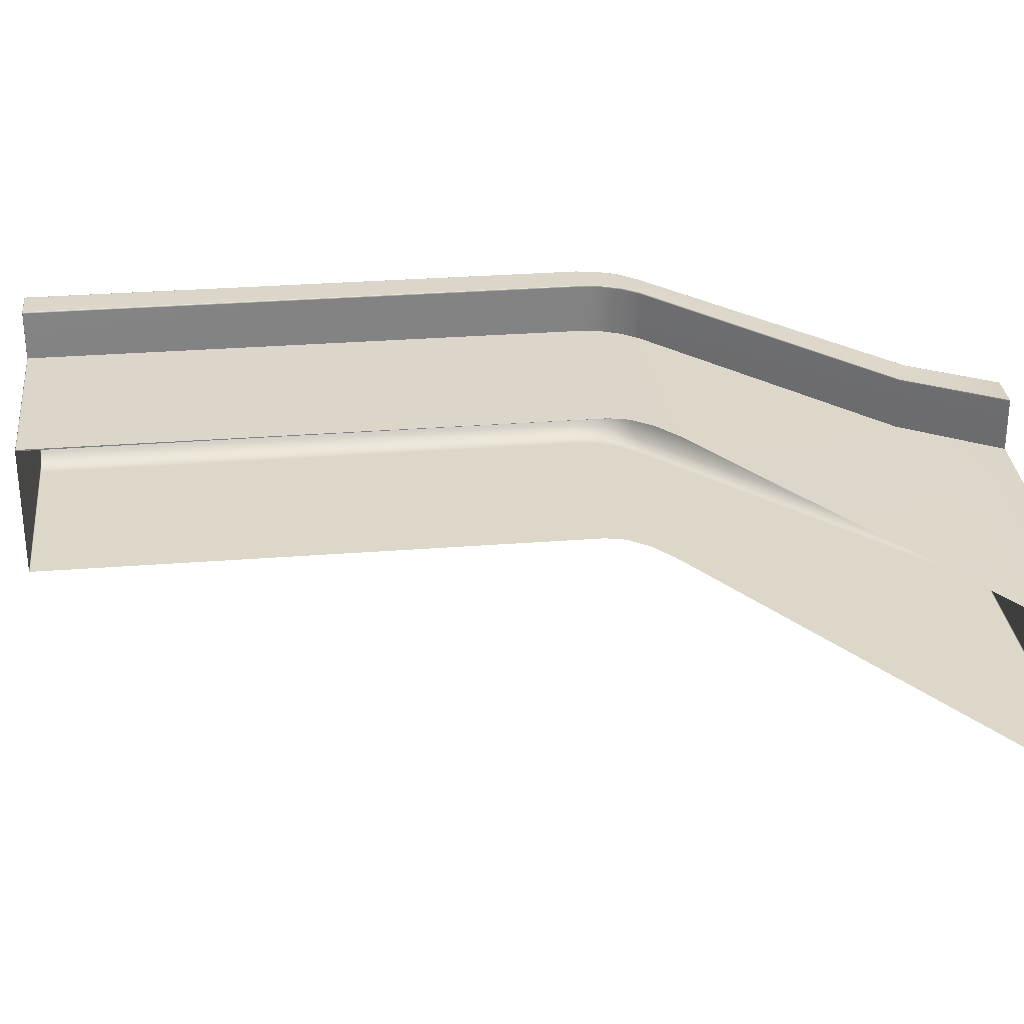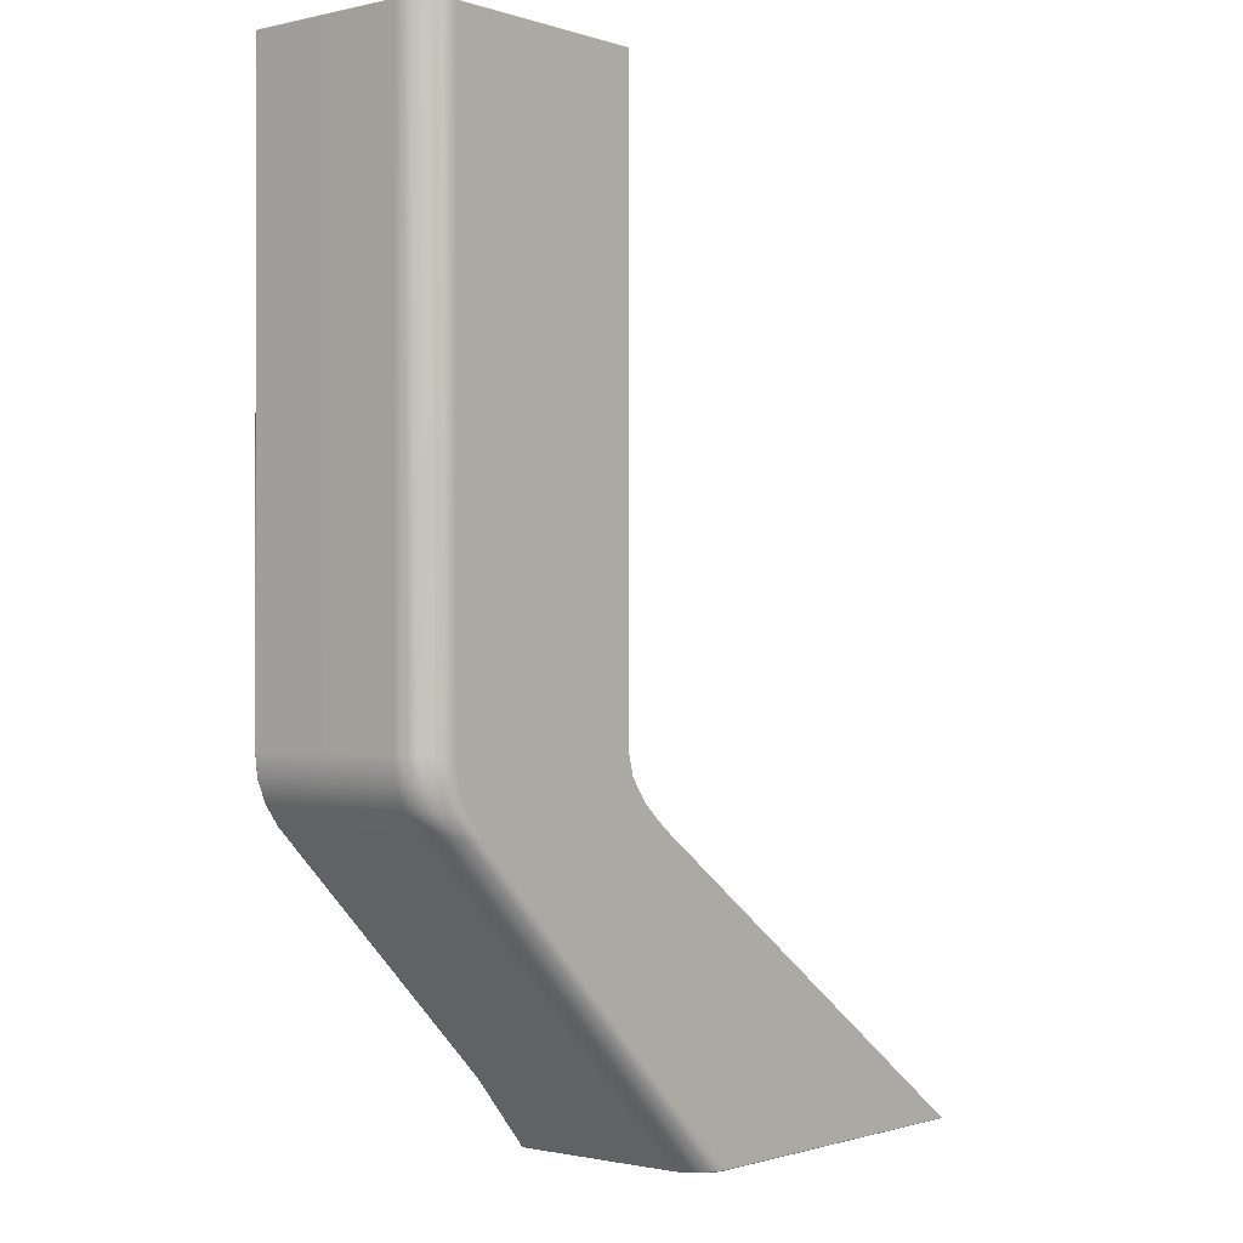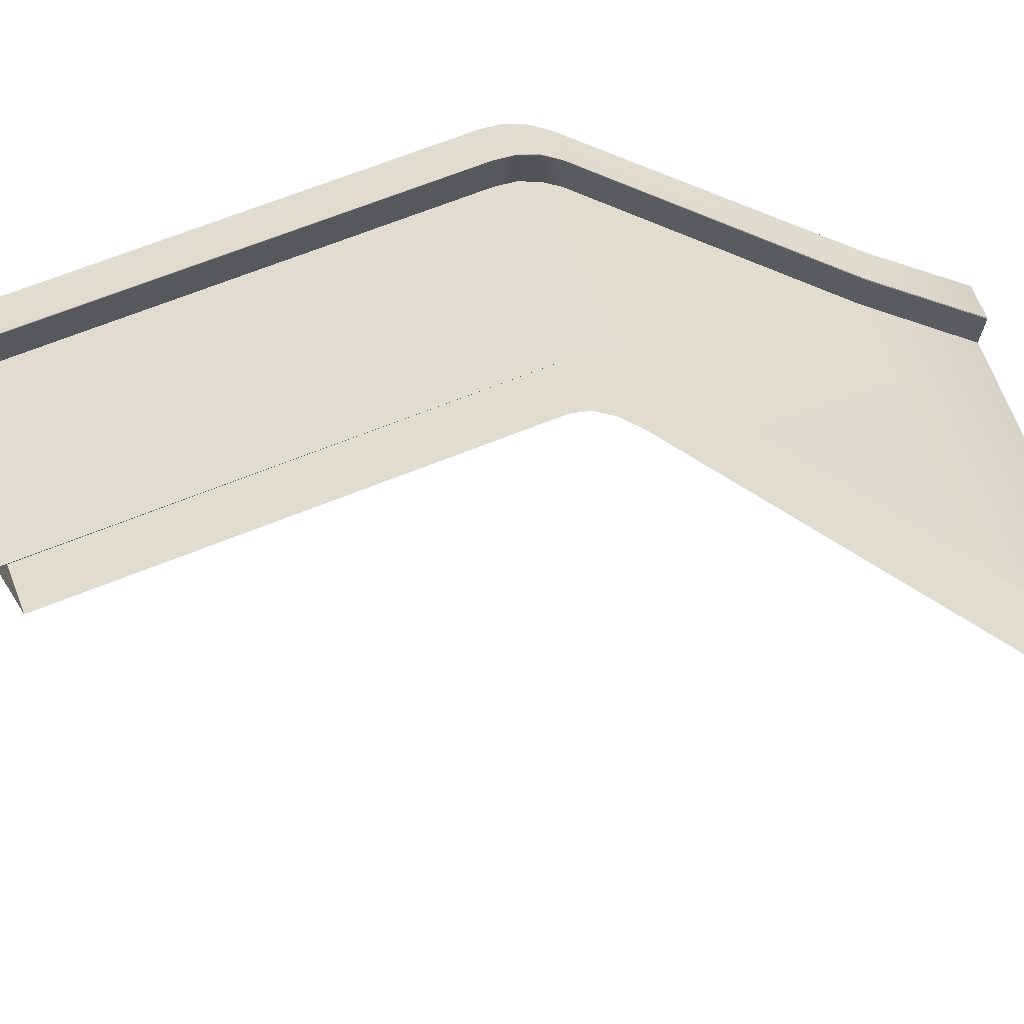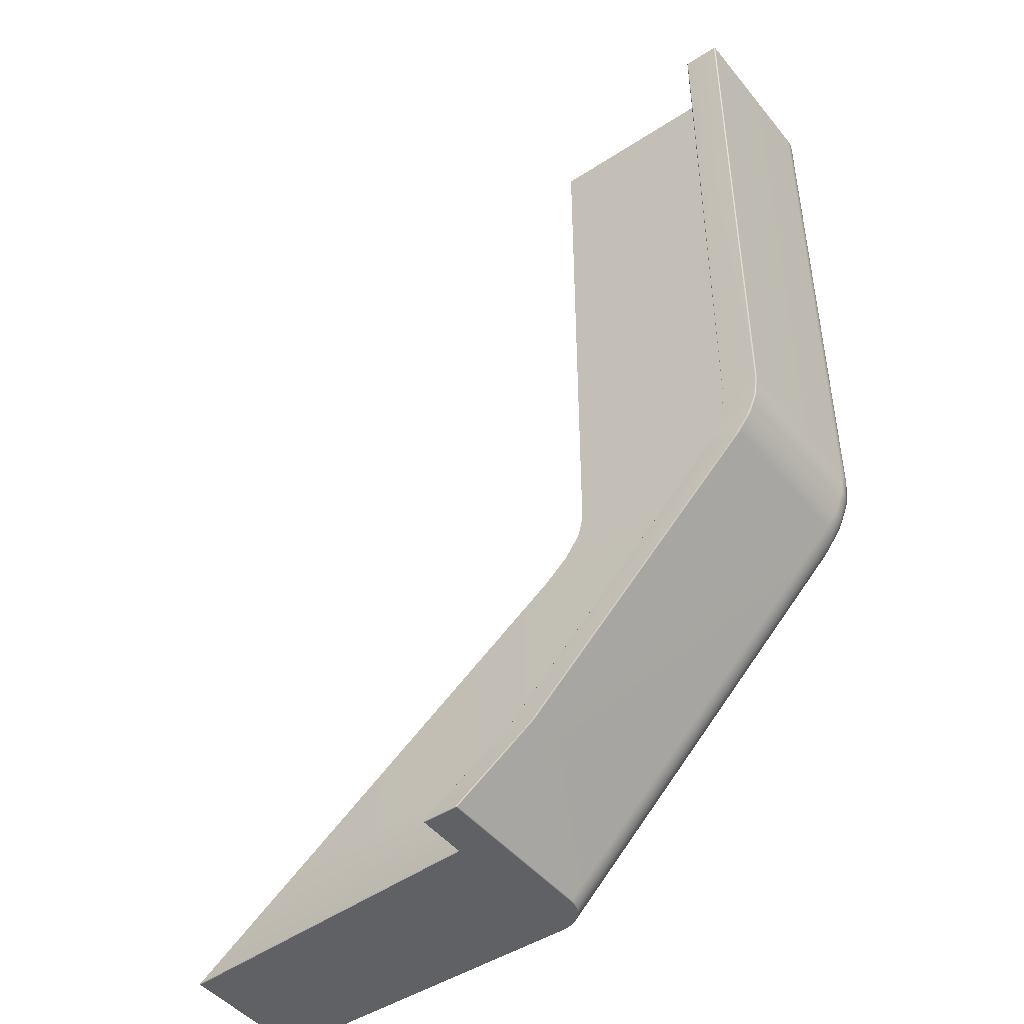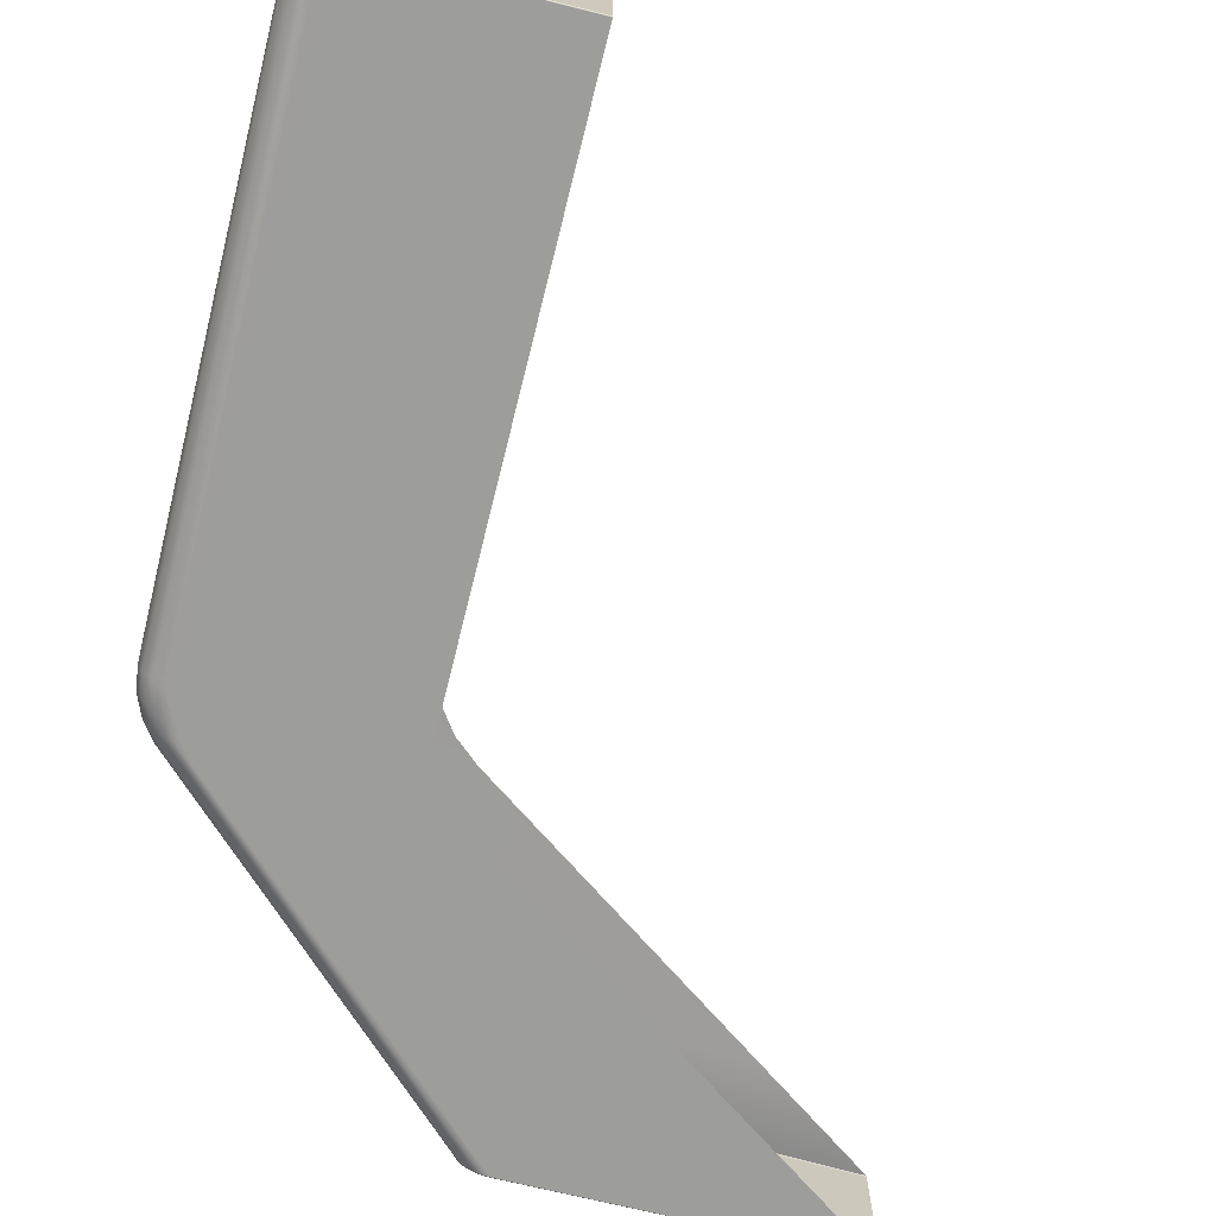
<metadata>
{"format":"obj","ext":"obj","renderer":"f3d","projection":"perspective","resolution":1024,"background":"white","views":[{"elev":30.1,"azim":83.5,"up":"+Y"},{"elev":-0.9,"azim":-49.9,"up":"+Z"},{"elev":69.4,"azim":68.3,"up":"+Y"},{"elev":-46.2,"azim":-143.3,"up":"+Z"},{"elev":-70.3,"azim":-14.0,"up":"+Y"}]}
</metadata>
<code>
g ENV_S06_IB_TopCorner_Casing_MO
v -41.9 -1.26 19.44
v -41.9 -1.242 19.41
v -41.9 -1.304 19.46
v -41.9 -1.245 -5.118
v -41.9 -1.242 -5.118
v -41.68 -1.242 -6.039
v -36.19 1.62 -20.49
v -36.17 -0.5527 -20.49
v -36.16 -0.535 -20.46
v -36.17 1.62 -20.46
v -36.19 1.663 -20.46
v -36.2 1.655 -20.48
v -36.24 1.663 -20.49
v -36.24 1.681 -20.46
v -37.72 1.663 -20.49
v -37.72 1.681 -20.46
v -37.76 1.663 -20.46
v -37.75 1.655 -20.48
v -40.87 1.051 -17.43
v -40.78 1.069 -17.48
v -40.78 1.069 -17.48
v -39.85 0.9762 -16.94
v -50.89 0.9563 -7.683
v -50.63 0.974 -7.892
v -49.36 0.9795 -7.663
v -49.94 0.974 -6.902
v -51.34 0.974 -7.004
v -51.48 0.9563 -6.893
v -50.3 0.974 -6.02
v -51.79 0.974 -6.061
v -51.86 0.9563 -5.981
v -51.94 0.974 -5.126
v -51.98 0.9563 -5.01
v -51.98 0.9563 19.41
v -50.43 0.974 -5.028
v -51.94 0.974 19.41
v -51.94 0.9563 19.44
v -51.97 0.9474 19.44
v -50.45 0.9563 19.44
v -50.45 0.974 19.41
v -50.41 0.9563 -5.011
v -50.29 0.9563 -5.981
v -49.94 0.974 -6.902
v -50.41 0.9563 19.41
v -49.91 0.9563 -6.894
v -50.42 0.9485 19.44
v -50.41 0.9131 19.44
v -49.36 0.9795 -7.663
v -50.39 0.9131 19.41
v -50.39 -1.26 19.44
v -50.37 -1.242 19.41
v -50.39 0.9131 -5.035
v -50.41 0.9563 -5.011
v -50.37 -1.242 -4.981
v -50.29 0.9563 -5.981
v -50.27 0.9131 -5.985
v -50.25 -1.242 -5.965
v -49.92 0.9131 -6.867
v -49.89 -1.242 -6.879
v -49.35 0.9563 -7.64
v -49.36 0.9131 -7.622
v -49.31 -1.242 -7.66
v -39.77 -1.219 -16.94
v -39.8 0.9131 -16.93
v -36.16 -0.535 -20.46
v -36.17 1.62 -20.46
v -39.81 0.9563 -16.93
v -39.81 0.9563 -16.93
v -36.19 1.663 -20.46
v -39.85 0.9762 -16.94
v -36.19 1.663 -20.46
v -36.24 1.681 -20.46
v -36.35 -7.043 -20.5
v -22.16 -7.043 -20.48
v -22.18 -1.304 -20.5
v -36.22 -0.5959 -20.5
v -36.64 -7.018 -20.5
v -36.65 -7.06 -20.49
v -36.36 -7.088 -20.49
v -22.16 -7.043 -20.48
v -22.17 -7.088 -20.48
v -36.91 -6.981 -20.49
v -36.89 -6.942 -20.5
v -37.15 -6.853 -20.49
v -37.12 -6.818 -20.5
v -37.36 -6.68 -20.49
v -37.32 -6.651 -20.5
v -37.53 -6.471 -20.49
v -37.49 -6.447 -20.5
v -37.62 -6.215 -20.5
v -37.66 -6.231 -20.49
v -37.74 -5.971 -20.49
v -37.69 -5.963 -20.5
v -37.76 -5.7 -20.49
v -37.72 -5.698 -20.5
v -37.76 1.62 -20.49
v -37.72 1.62 -20.5
v -37.72 1.663 -20.49
v -37.75 1.655 -20.48
v -36.24 1.663 -20.49
v -36.24 1.62 -20.5
v -36.19 1.62 -20.49
v -36.2 1.655 -20.48
v -36.17 -0.5527 -20.49
v -22.19 -1.261 -20.5
v -22.18 -1.304 -20.5
v -22.2 -1.242 -20.48
v -36.16 -0.535 -20.46
v -36.17 -0.5527 -20.49
v -22.19 -1.261 -20.5
v -37.78 -5.7 -20.46
v -37.74 -5.971 -20.49
v -37.76 -5.7 -20.49
v -37.75 -5.975 -20.46
v -37.66 -6.231 -20.49
v -41.04 -5.975 -17.26
v -41.07 -5.7 -17.26
v -37.67 -6.238 -20.46
v -37.53 -6.471 -20.49
v -50.94 -5.975 -7.621
v -50.97 -5.7 -7.616
v -51.53 -5.7 -6.866
v -40.96 -6.238 -17.26
v -37.54 -6.481 -20.46
v -37.36 -6.68 -20.49
v -51.5 -5.975 -6.867
v -51.88 -5.7 -5.988
v -50.84 -6.238 -7.641
v -40.82 -6.481 -17.27
v -37.37 -6.694 -20.46
v -37.15 -6.853 -20.49
v -51.85 -5.975 -5.987
v -52 -5.7 -5.044
v -51.41 -6.238 -6.877
v -50.68 -6.481 -7.676
v -40.63 -6.694 -17.28
v -37.16 -6.869 -20.46
v -36.91 -6.981 -20.49
v -36.91 -6.998 -20.46
v -40.14 -6.998 -17.32
v -40.4 -6.869 -17.3
v -49.86 -6.998 -7.858
v -50.45 -6.694 -7.727
v -50.17 -6.869 -7.79
v -51.27 -6.481 -6.895
v -50.82 -6.869 -6.952
v -50.55 -6.998 -6.986
v -51.07 -6.694 -6.921
v -51.77 -6.238 -5.991
v -51.24 -6.869 -6.031
v -50.99 -6.998 -6.052
v -51.64 -6.481 -5.999
v -51.46 -6.694 -6.013
v -51.97 -5.975 -5.041
v -52 -5.7 19.41
v -51.37 -6.869 -5.09
v -51.13 -6.998 -5.115
v -51.89 -6.238 -5.043
v -51.97 -5.975 19.41
v -51.98 -5.7 19.44
v -51.95 -5.971 19.44
v -51.89 -6.238 19.41
v -51.87 -6.231 19.44
v -51.76 -6.481 -5.052
v -51.59 -6.694 -5.068
v -51.76 -6.481 19.41
v -51.75 -6.471 19.44
v -51.59 -6.694 19.41
v -51.57 -6.68 19.44
v -51.37 -6.869 19.41
v -51.36 -6.853 19.44
v -51.13 -6.998 19.41
v -51.12 -6.981 19.44
v -36.91 -6.998 -20.46
v -36.65 -7.06 -20.49
v -36.91 -6.981 -20.49
v -36.65 -7.078 -20.46
v -36.36 -7.088 -20.49
v -39.86 -7.078 -17.33
v -40.14 -6.998 -17.32
v -36.36 -7.105 -20.46
v -22.17 -7.088 -20.48
v -22.18 -7.105 -20.46
v -27.23 -7.105 -16.89
v -22.18 -7.105 -20.46
v -39.56 -7.105 -17.34
v -39.94 -7.105 -7.9
v -49.21 -7.105 -7.948
v -49.95 -7.105 -7.033
v -40.99 -7.105 -6.992
v -50.42 -7.105 -6.084
v -41.68 -7.105 -6.039
v -50.72 -7.078 -6.072
v -50.26 -7.078 -7.017
v -50.99 -6.998 -6.052
v -50.55 -6.998 -6.986
v -51.13 -6.998 -5.115
v -50.87 -7.078 -5.142
v -50.57 -7.105 -5.16
v -51.13 -6.998 19.41
v -50.87 -7.078 19.41
v -51.12 -6.981 19.44
v -50.86 -7.06 19.44
v -50.57 -7.105 19.41
v -50.57 -7.088 19.44
v -41.9 -7.105 19.41
v -41.9 -7.088 19.44
v -41.9 -7.105 -5.118
v -50.57 -7.105 -5.16
v -37.76 1.62 -20.49
v -37.75 1.655 -20.48
v -37.76 1.663 -20.46
v -37.78 1.62 -20.46
v -37.76 -5.7 -20.49
v -37.78 -5.7 -20.46
v -41.07 -5.7 -17.26
v -40.91 1.008 -17.42
v -40.87 1.051 -17.43
v -50.97 -5.7 -7.616
v -50.97 0.912 -7.622
v -50.89 0.9563 -7.683
v -51.48 0.9563 -6.893
v -51.53 0.912 -6.867
v -51.53 -5.7 -6.866
v -51.86 0.9563 -5.981
v -51.88 0.912 -5.985
v -51.88 -5.7 -5.988
v -51.98 0.9563 -5.01
v -52 0.912 -5.035
v -52 -5.7 -5.044
v -52 0.912 19.41
v -51.98 0.9563 19.41
v -52 -5.7 19.41
v -51.98 0.912 19.44
v -51.97 0.9474 19.44
v -51.98 -5.7 19.44
v -41.9 -1.304 19.46
v -50.39 -1.26 19.44
v -41.9 -1.26 19.44
v -50.43 -1.304 19.46
v -41.9 -7.043 19.46
v -50.41 0.9131 19.44
v -50.57 -7.043 19.46
v -41.9 -7.088 19.44
v -50.57 -7.088 19.44
v -50.85 -7.018 19.46
v -50.86 -7.06 19.44
v -51.11 -6.942 19.46
v -50.45 0.912 19.46
v -51.12 -6.981 19.44
v -51.34 -6.818 19.46
v -51.36 -6.853 19.44
v -51.54 -6.651 19.46
v -51.57 -6.68 19.44
v -51.71 -6.447 19.46
v -51.75 -6.471 19.44
v -51.83 -6.215 19.46
v -51.87 -6.231 19.44
v -51.91 -5.963 19.46
v -51.95 -5.971 19.44
v -51.94 -5.698 19.46
v -51.98 -5.7 19.44
v -51.94 0.912 19.46
v -51.98 0.912 19.44
v -51.94 0.9563 19.44
v -51.97 0.9474 19.44
v -50.45 0.9563 19.44
v -50.42 0.9485 19.44
v -41.9 -1.26 19.44
v -50.39 -1.26 19.44
v -50.37 -1.242 19.41
v -41.9 -1.242 19.41
v -50.37 -1.242 -4.981
v -41.9 -1.242 -5.118
v -50.25 -1.242 -5.965
v -41.68 -1.242 -6.039
v -49.89 -1.242 -6.879
v -40.99 -1.242 -6.992
v -49.31 -1.242 -7.66
v -39.95 -1.242 -7.899
v -39.77 -1.219 -16.94
v -27.25 -1.242 -16.9
v -36.16 -0.535 -20.46
v -22.2 -1.242 -20.48
v -41.9 -1.242 19.41
v -41.9 -1.242 -5.118
v -41.9 -1.245 -5.118
v -41.9 -1.304 19.46
v -50.57 -7.105 -5.16
v -41.9 -7.105 -5.118
v -41.68 -7.105 -6.039
v -50.42 -7.105 -6.084
v -36.65 -7.078 -20.46
v -39.56 -7.105 -17.34
v -36.36 -7.105 -20.46
v -39.86 -7.078 -17.33
v -49.21 -7.105 -7.948
v -49.54 -7.078 -7.916
v -40.14 -6.998 -17.32
v -49.86 -6.998 -7.858
v -50.55 -6.998 -6.986
v -50.26 -7.078 -7.017
v -49.95 -7.105 -7.033
v -50.87 -7.078 19.41
v -50.57 -7.105 19.41
v -50.57 -7.105 -5.16
v -50.87 -7.078 -5.142
g ENV_S06_IB_TopCorner_Casing_MO_0
f 3 2 1
f 6 5 4
f 9 8 7
f 10 9 7
f 10 7 11
f 7 12 11
f 11 12 13
f 14 11 13
f 14 13 15
f 16 14 15
f 16 15 17
f 15 18 17
f 17 19 16
f 16 20 14
f 19 21 16
f 20 22 14
f 19 23 21
f 20 24 22
f 23 24 21
f 24 25 22
f 26 25 24
f 27 24 23
f 27 26 24
f 28 27 23
f 29 26 27
f 30 27 28
f 30 29 27
f 31 30 28
f 32 30 31
f 33 32 31
f 32 33 34
f 32 35 30
f 35 29 30
f 36 32 34
f 35 32 36
f 36 34 37
f 34 38 37
f 37 39 36
f 40 35 36
f 39 40 36
f 35 41 29
f 41 35 40
f 41 42 29
f 29 42 43
f 44 41 40
f 40 39 44
f 42 45 43
f 39 46 44
f 44 46 47
f 43 45 48
f 49 44 47
f 47 50 49
f 50 51 49
f 49 52 44
f 52 49 51
f 52 53 44
f 54 52 51
f 53 52 55
f 52 54 56
f 52 56 55
f 55 56 45
f 54 57 56
f 56 57 58
f 56 58 45
f 57 59 58
f 45 60 48
f 45 58 60
f 58 59 61
f 58 61 60
f 59 62 61
f 61 62 63
f 64 61 63
f 60 61 64
f 64 63 65
f 66 64 65
f 48 60 67
f 68 60 64
f 68 64 66
f 69 68 66
f 70 48 67
f 70 67 71
f 72 70 71
f 75 74 73
f 76 75 73
f 76 73 77
f 77 73 78
f 73 79 78
f 79 73 80
f 81 79 80
f 77 78 82
f 83 77 82
f 76 77 83
f 83 82 84
f 85 83 84
f 76 83 85
f 85 84 86
f 76 85 87
f 87 85 86
f 87 86 88
f 76 87 89
f 89 87 88
f 76 89 90
f 89 88 91
f 90 89 91
f 90 91 92
f 93 90 92
f 76 90 93
f 93 92 94
f 95 93 94
f 76 93 95
f 95 94 96
f 97 95 96
f 76 95 97
f 97 96 98
f 96 99 98
f 98 100 97
f 100 101 97
f 101 76 97
f 101 100 102
f 100 103 102
f 102 104 101
f 104 76 101
f 76 104 105
f 106 76 105
f 109 108 107
f 110 109 107
f 113 112 111
f 112 114 111
f 112 115 114
f 114 116 111
f 116 117 111
f 115 118 114
f 115 119 118
f 116 120 117
f 120 121 117
f 121 120 122
f 123 116 114
f 118 123 114
f 119 124 118
f 119 125 124
f 120 126 122
f 122 126 127
f 128 120 116
f 123 128 116
f 120 128 126
f 129 123 118
f 124 129 118
f 125 130 124
f 125 131 130
f 126 132 127
f 127 132 133
f 128 134 126
f 126 134 132
f 135 128 123
f 129 135 123
f 128 135 134
f 136 129 124
f 130 136 124
f 131 137 130
f 131 138 137
f 138 139 137
f 139 140 137
f 137 141 130
f 140 141 137
f 141 136 130
f 140 142 141
f 143 135 129
f 136 143 129
f 141 144 136
f 142 144 141
f 144 143 136
f 135 145 134
f 135 143 145
f 144 142 146
f 142 147 146
f 143 144 148
f 143 148 145
f 144 146 148
f 134 145 149
f 134 149 132
f 146 147 150
f 147 151 150
f 145 148 152
f 145 152 149
f 148 146 153
f 146 150 153
f 148 153 152
f 132 149 154
f 132 154 133
f 133 154 155
f 150 151 156
f 151 157 156
f 149 152 158
f 149 158 154
f 154 159 155
f 154 158 159
f 155 159 160
f 159 161 160
f 159 162 161
f 158 162 159
f 162 163 161
f 152 164 158
f 158 164 162
f 152 153 164
f 153 150 165
f 153 165 164
f 150 156 165
f 162 166 163
f 164 166 162
f 164 165 166
f 166 167 163
f 165 168 166
f 166 168 167
f 165 156 168
f 168 169 167
f 156 170 168
f 168 170 169
f 156 157 170
f 170 171 169
f 157 172 170
f 170 172 171
f 172 173 171
f 176 175 174
f 175 177 174
f 175 178 177
f 177 179 174
f 179 180 174
f 178 181 177
f 181 178 182
f 183 181 182
f 185 184 181
f 184 186 181
f 184 187 186
f 187 188 186
f 188 187 189
f 187 190 189
f 189 190 191
f 190 192 191
f 189 191 193
f 194 189 193
f 194 193 195
f 196 194 195
f 195 193 197
f 193 191 198
f 193 198 197
f 191 199 198
f 197 198 200
f 198 201 200
f 200 201 202
f 201 203 202
f 201 204 203
f 204 205 203
f 205 204 206
f 207 205 206
f 208 206 204
f 209 208 204
f 212 211 210
f 213 212 210
f 210 214 213
f 214 215 213
f 215 216 213
f 213 217 212
f 216 217 213
f 217 218 212
f 216 219 217
f 217 220 218
f 219 220 217
f 220 221 218
f 221 220 222
f 220 219 223
f 220 223 222
f 219 224 223
f 222 223 225
f 223 224 226
f 223 226 225
f 224 227 226
f 225 226 228
f 226 227 229
f 226 229 228
f 227 230 229
f 228 229 231
f 231 229 230
f 232 228 231
f 233 231 230
f 231 234 232
f 231 233 234
f 234 235 232
f 233 236 234
f 239 238 237
f 238 240 237
f 241 237 240
f 240 238 242
f 243 241 240
f 241 243 244
f 243 245 244
f 246 243 240
f 245 243 246
f 247 245 246
f 248 246 240
f 247 246 248
f 249 240 242
f 250 247 248
f 250 248 251
f 251 248 240
f 252 250 251
f 252 251 253
f 253 251 240
f 254 252 253
f 254 253 255
f 255 253 240
f 256 254 255
f 256 255 257
f 257 255 240
f 258 256 257
f 258 257 259
f 259 257 240
f 260 258 259
f 261 259 240
f 260 259 261
f 240 249 261
f 262 260 261
f 262 261 263
f 249 263 261
f 264 262 263
f 263 265 264
f 263 249 265
f 265 266 264
f 249 267 265
f 249 242 267
f 242 268 267
f 271 270 269
f 272 271 269
f 271 272 273
f 272 274 273
f 273 274 275
f 274 276 275
f 275 276 277
f 276 278 277
f 277 278 279
f 278 280 279
f 281 279 280
f 282 281 280
f 283 281 282
f 284 283 282
f 287 286 285
f 288 287 285
f 291 290 289
f 292 291 289
f 295 294 293
f 294 296 293
f 294 297 296
f 297 298 296
f 296 298 299
f 298 300 299
f 300 298 301
f 298 302 301
f 298 297 302
f 297 303 302
f 306 305 304
f 307 306 304

</code>
